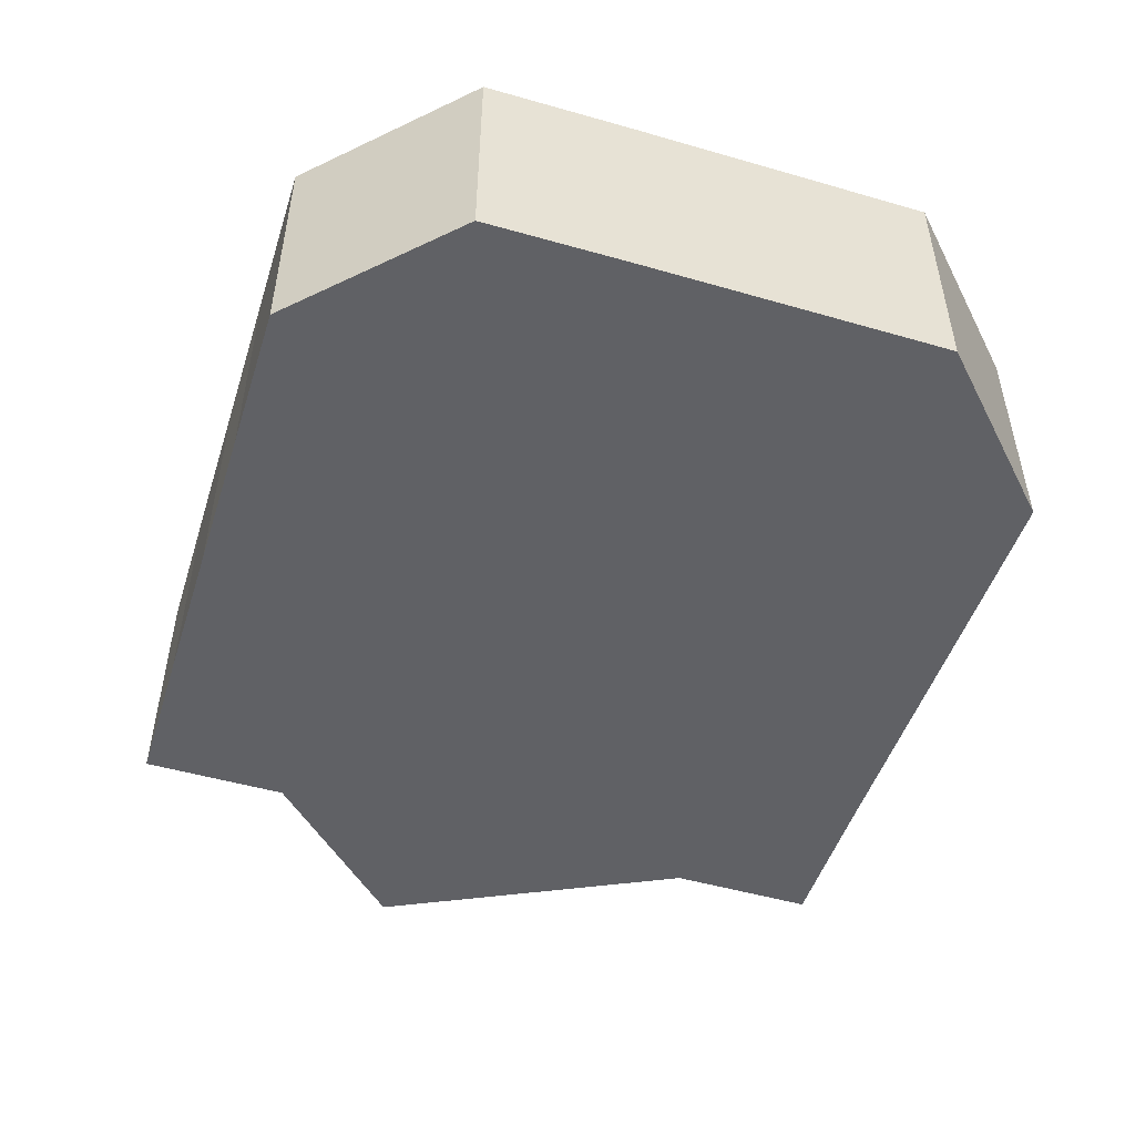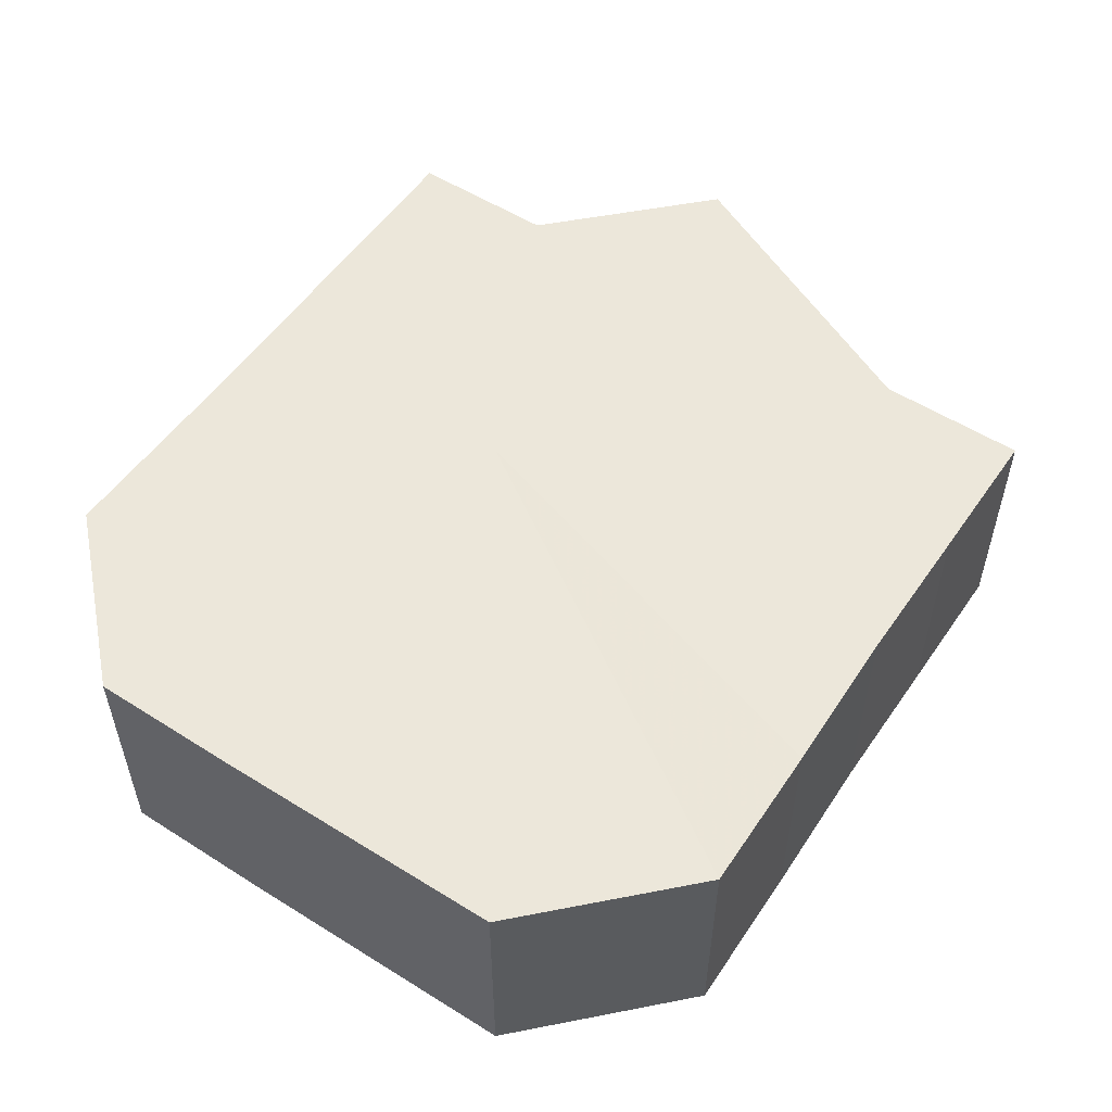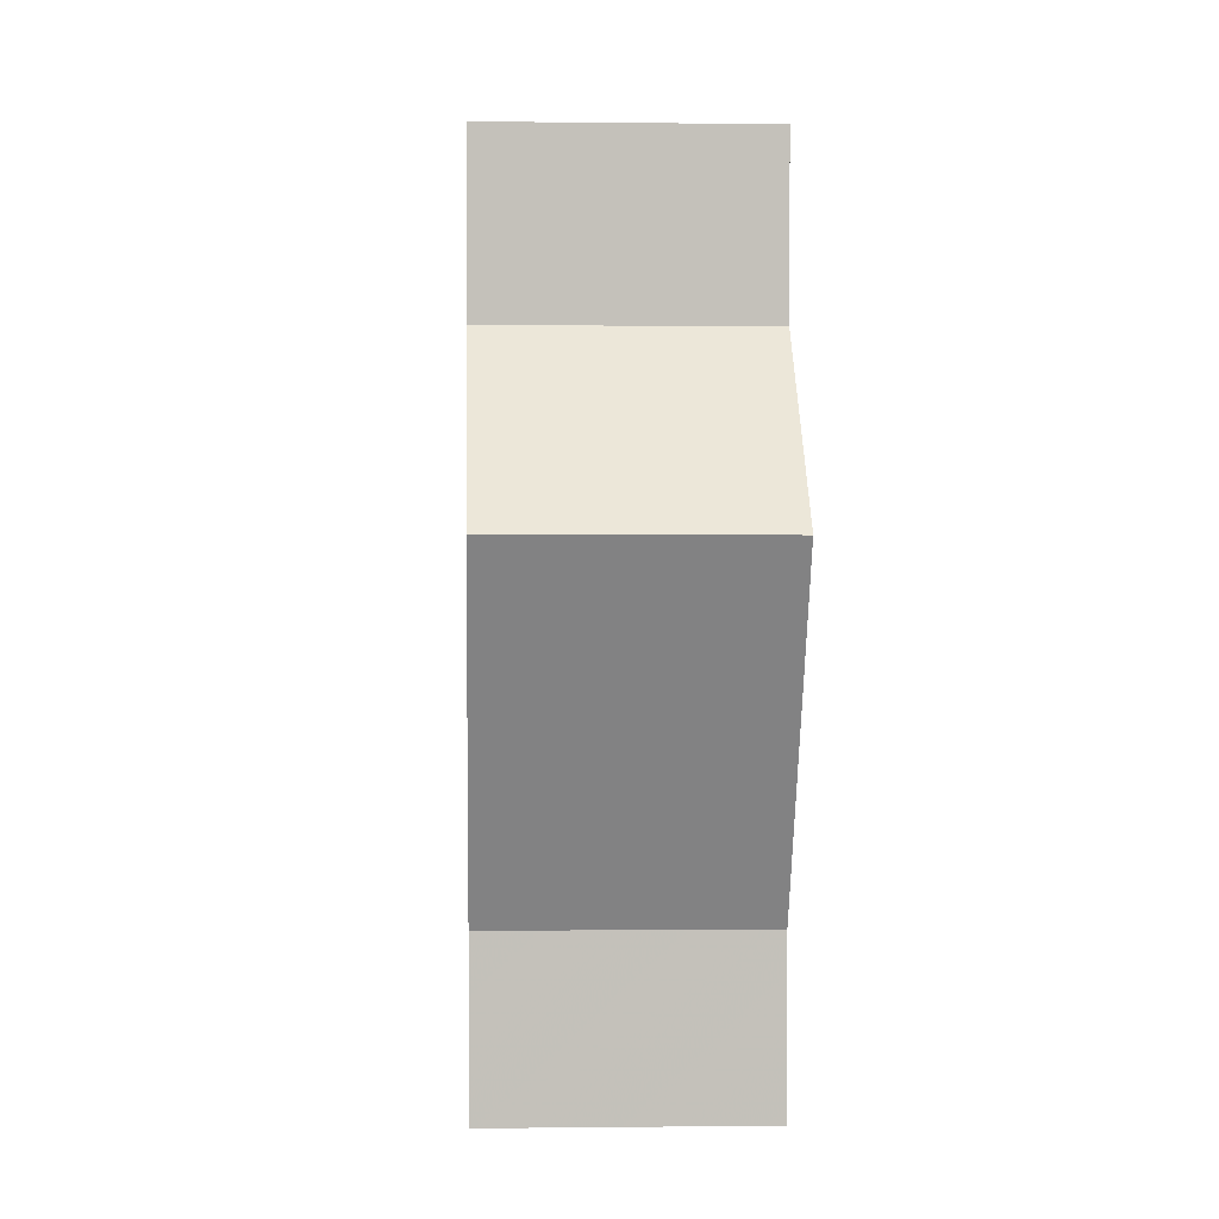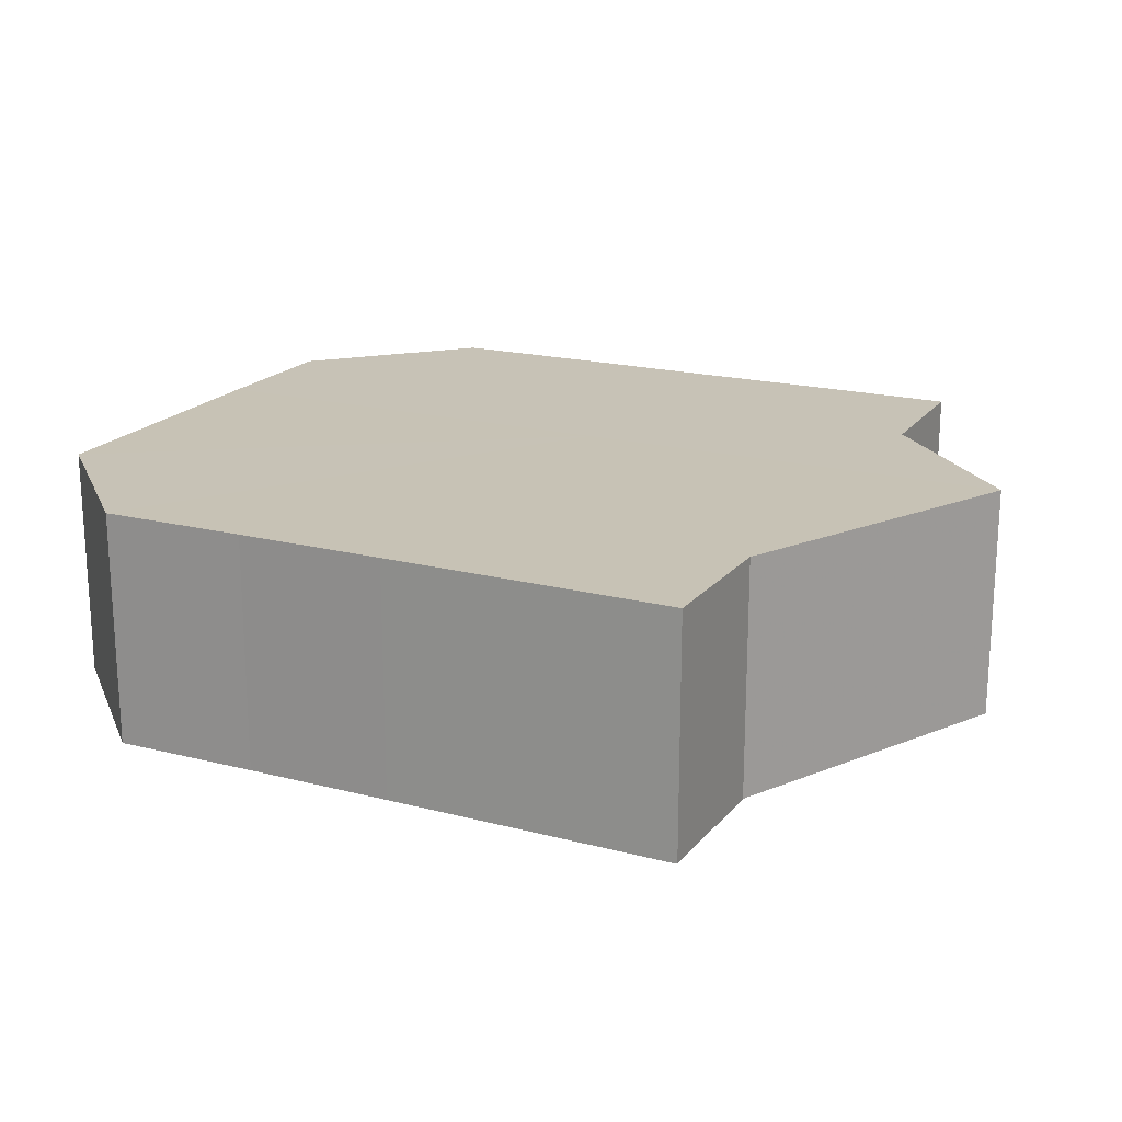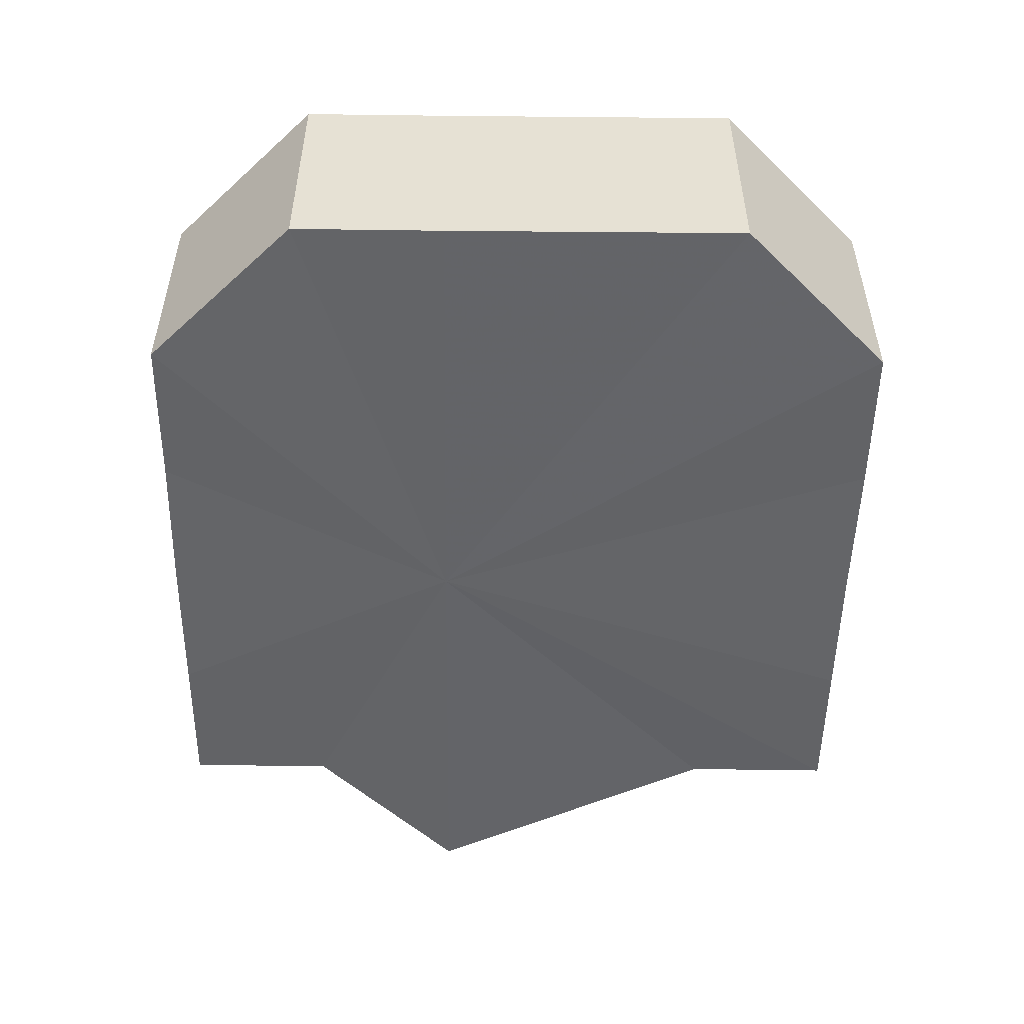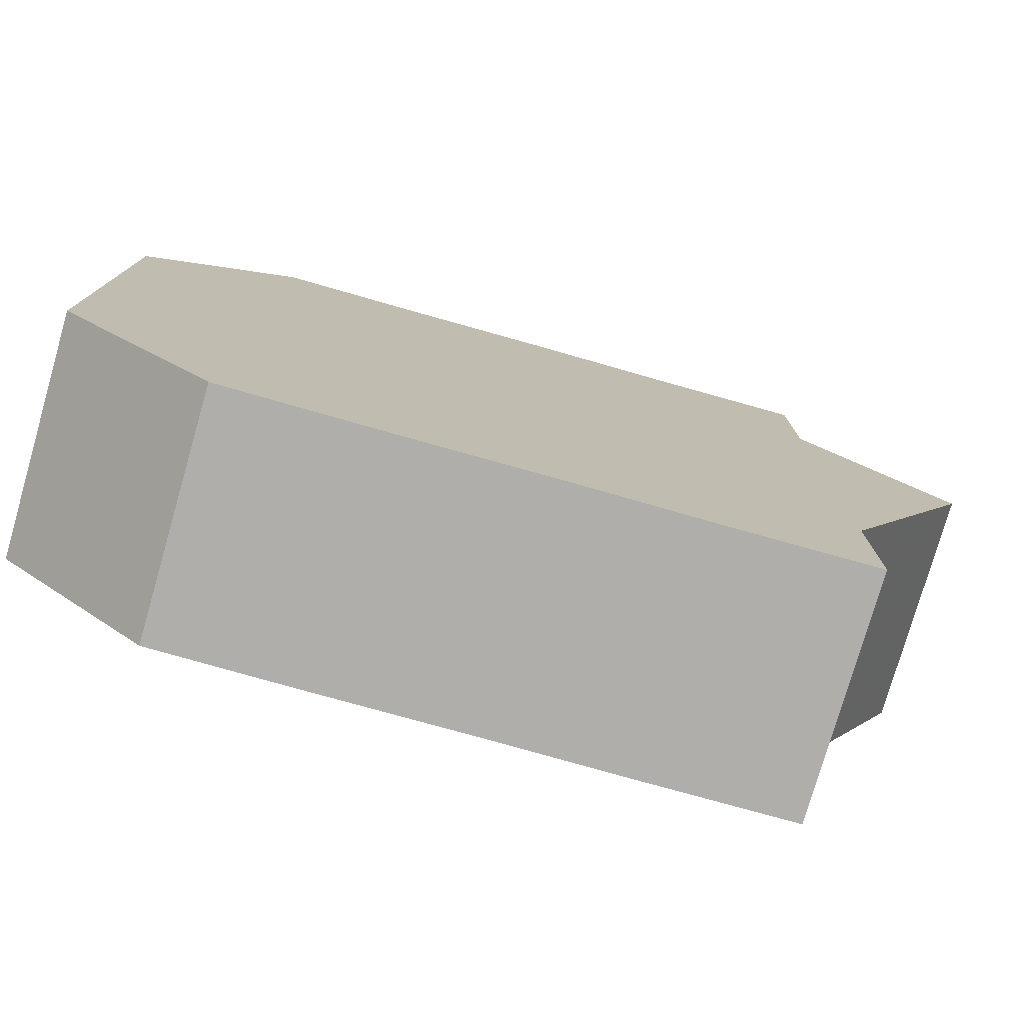
<metadata>
{"format":"obj","ext":"obj","renderer":"f3d","projection":"perspective","resolution":1024,"background":"white","views":[{"elev":-49.2,"azim":-107.7,"up":"+Z"},{"elev":53.1,"azim":-56.6,"up":"+Z"},{"elev":2.6,"azim":87.3,"up":"+Y"},{"elev":19.1,"azim":26.0,"up":"+Z"},{"elev":-51.2,"azim":-90.8,"up":"+Z"},{"elev":-77.3,"azim":-15.8,"up":"+Y"}]}
</metadata>
<code>
o 9718
v 2246 1915 7.562
v 2246 1915 7.562
v 2246 1915 7.578
v 2246 1915 7.562
v 2246 1915 7.578
v 2246 1915 7.562
v 2246 1915 7.578
v 2246 1915 7.562
v 2246 1915 7.578
v 2246 1915 7.562
v 2246 1915 7.578
v 2246 1915 7.562
v 2246 1915 7.578
v 2246 1915 7.562
v 2246 1915 7.578
v 2246 1915 7.562
v 2246 1915 7.578
v 2246 1915 7.562
v 2246 1915 7.578
v 2246 1915 7.562
v 2246 1915 7.578
v 2246 1915 7.562
v 2246 1915 7.578
v 2246 1915 7.562
v 2246 1915 7.578
v 2246 1915 7.562
v 2246 1915 7.578
v 2246 1915 7.562
v 2246 1915 7.578
v 2246 1915 7.562
v 2246 1915 7.578
v 2246 1915 7.562
v 2246 1915 7.578
v 2246 1915 7.562
v 2246 1915 7.578
v 2246 1915 7.562
v 2246 1915 7.578
v 2246 1915 7.562
v 2246 1915 7.578
v 2246 1915 7.562
v 2246 1915 7.578
v 2246 1915 7.562
v 2246 1915 7.578
v 2246 1915 7.562
v 2246 1915 7.578
v 2246 1915 7.562
v 2246 1915 7.578
v 2246 1915 7.562
v 2246 1915 7.578
v 2246 1915 7.562
v 2246 1915 7.562
v 2246 1915 7.562
v 2246 1915 7.562
v 2246 1915 7.562
v 2246 1915 7.562
v 2246 1915 7.562
v 2246 1915 7.562
v 2246 1915 7.562
v 2246 1915 7.562
v 2246 1915 7.562
v 2246 1915 7.562
v 2246 1915 7.562
v 2246 1915 7.562
v 2246 1915 7.562
v 2246 1915 7.562
v 2246 1915 7.578
v 2246 1915 7.578
v 2246 1915 7.578
v 2246 1915 7.562
v 2246 1915 7.578
v 2246 1915 7.562
v 2246 1915 7.578
v 2246 1915 7.562
v 2246 1915 7.562
v 2246 1915 7.562
v 2246 1915 7.562
v 2246 1915 7.578
v 2246 1915 7.562
v 2246 1915 7.578
v 2246 1915 7.562
v 2246 1915 7.578
v 2246 1915 7.578
v 2246 1915 7.578
v 2246 1915 7.578
v 2246 1915 7.578
v 2246 1915 7.578
v 2246 1915 7.578
v 2246 1915 7.578
v 2246 1915 7.578
v 2246 1915 7.578
v 2246 1915 7.578
v 2246 1915 7.578
v 2246 1915 7.578
v 2246 1915 7.578
v 2246 1915 7.578
v 2246 1915 7.578
v 2246 1915 7.578
v 2246 1915 7.578
f 1 2 3
f 2 4 5
f 6 1 7
f 4 8 9
f 10 6 11
f 8 12 13
f 12 14 15
f 11 16 17
f 14 18 19
f 18 20 21
f 17 22 23
f 20 24 25
f 24 26 27
f 26 28 29
f 23 30 31
f 31 32 33
f 33 34 35
f 35 36 37
f 37 38 39
f 39 40 41
f 41 42 43
f 43 44 45
f 45 46 47
f 47 48 49
f 50 48 51
f 50 52 48
f 50 51 53
f 50 54 52
f 50 53 55
f 50 56 54
f 50 55 57
f 50 57 58
f 50 58 59
f 50 59 60
f 50 60 61
f 50 61 62
f 50 62 63
f 50 63 64
f 50 65 56
f 50 64 65
f 66 65 67
f 68 69 66
f 70 71 68
f 72 73 70
f 74 75 72
f 75 76 77
f 76 78 79
f 78 80 81
f 82 83 84
f 82 85 83
f 82 84 86
f 82 87 85
f 82 86 88
f 82 89 87
f 82 88 90
f 82 91 89
f 82 90 92
f 82 93 91
f 82 92 94
f 82 95 93
f 82 94 96
f 82 97 95
f 82 96 98
f 82 98 97

</code>
